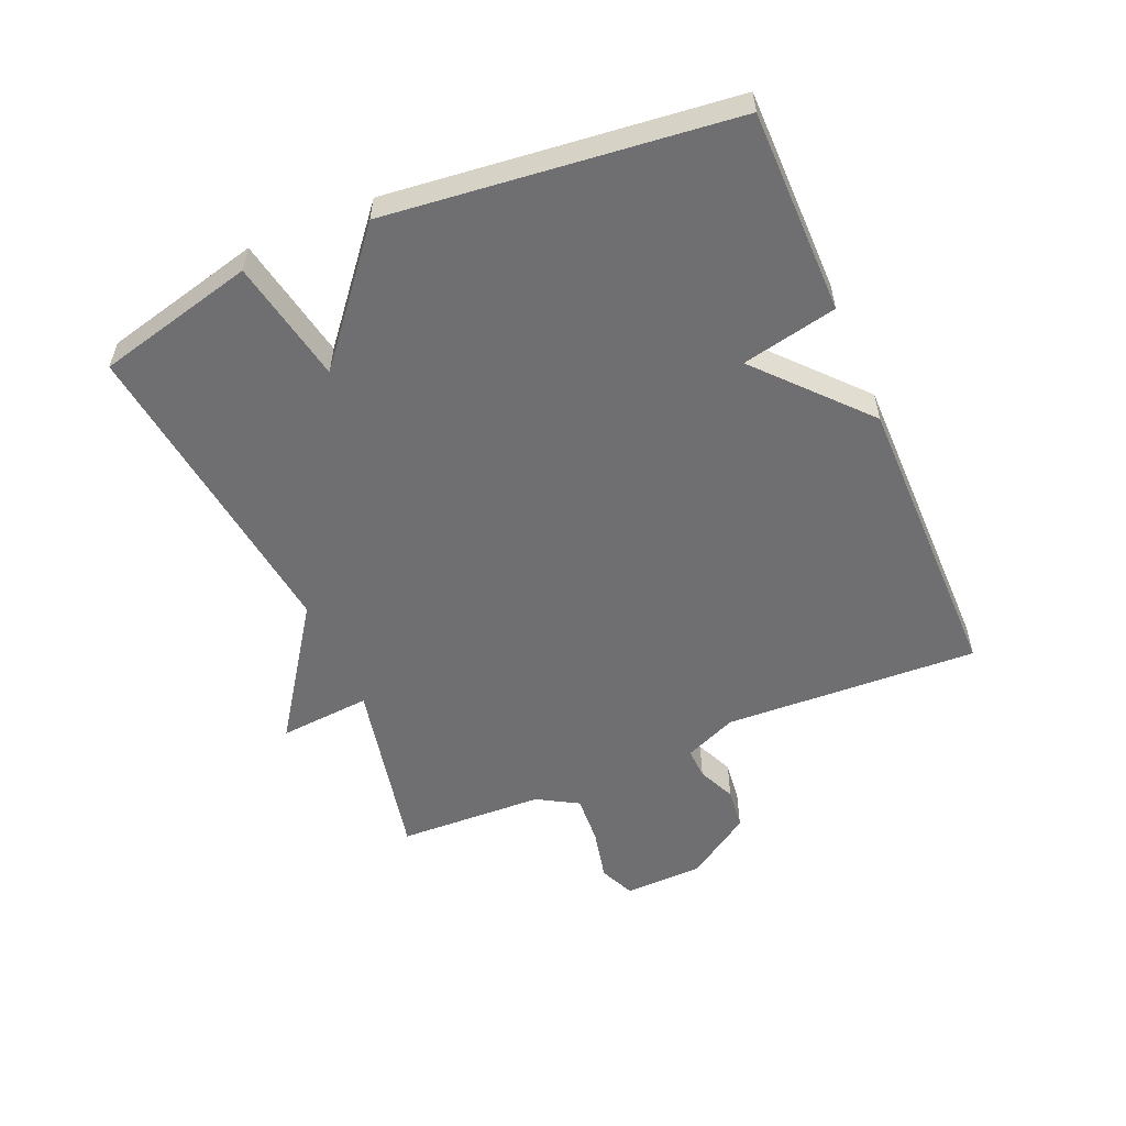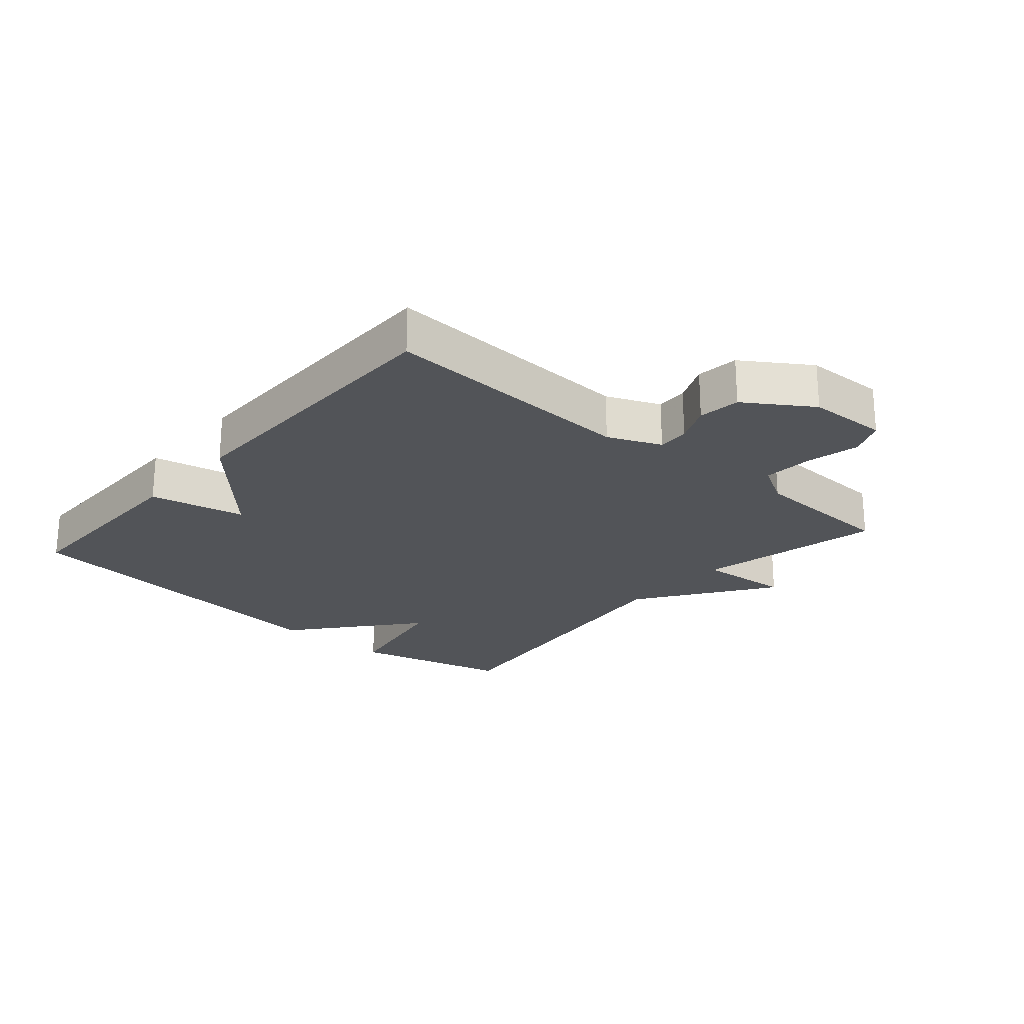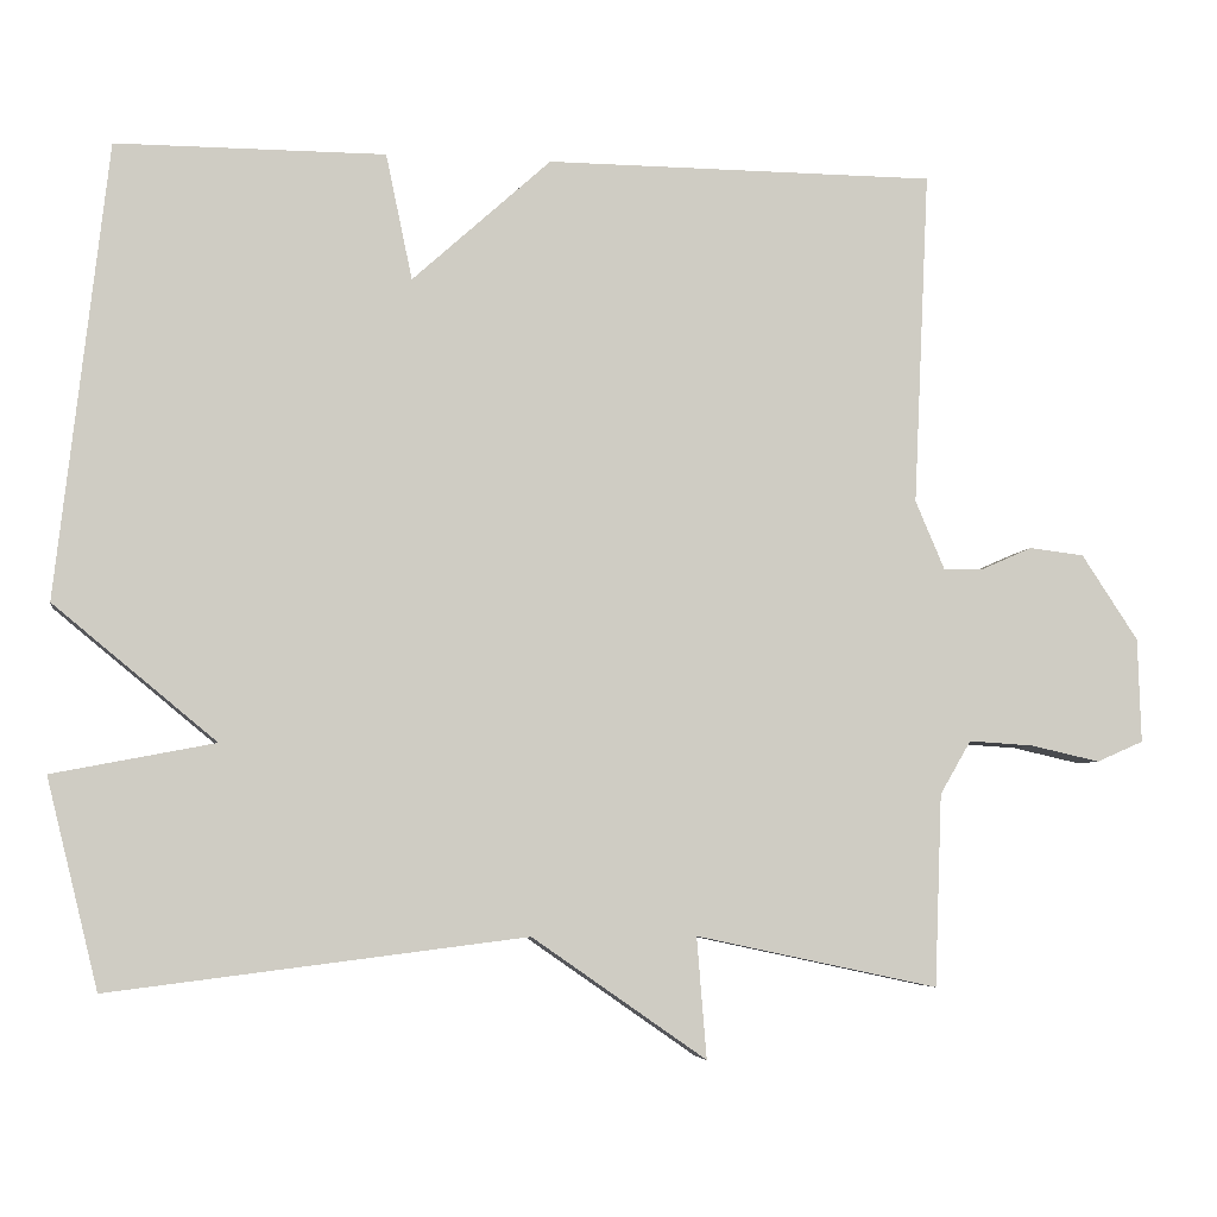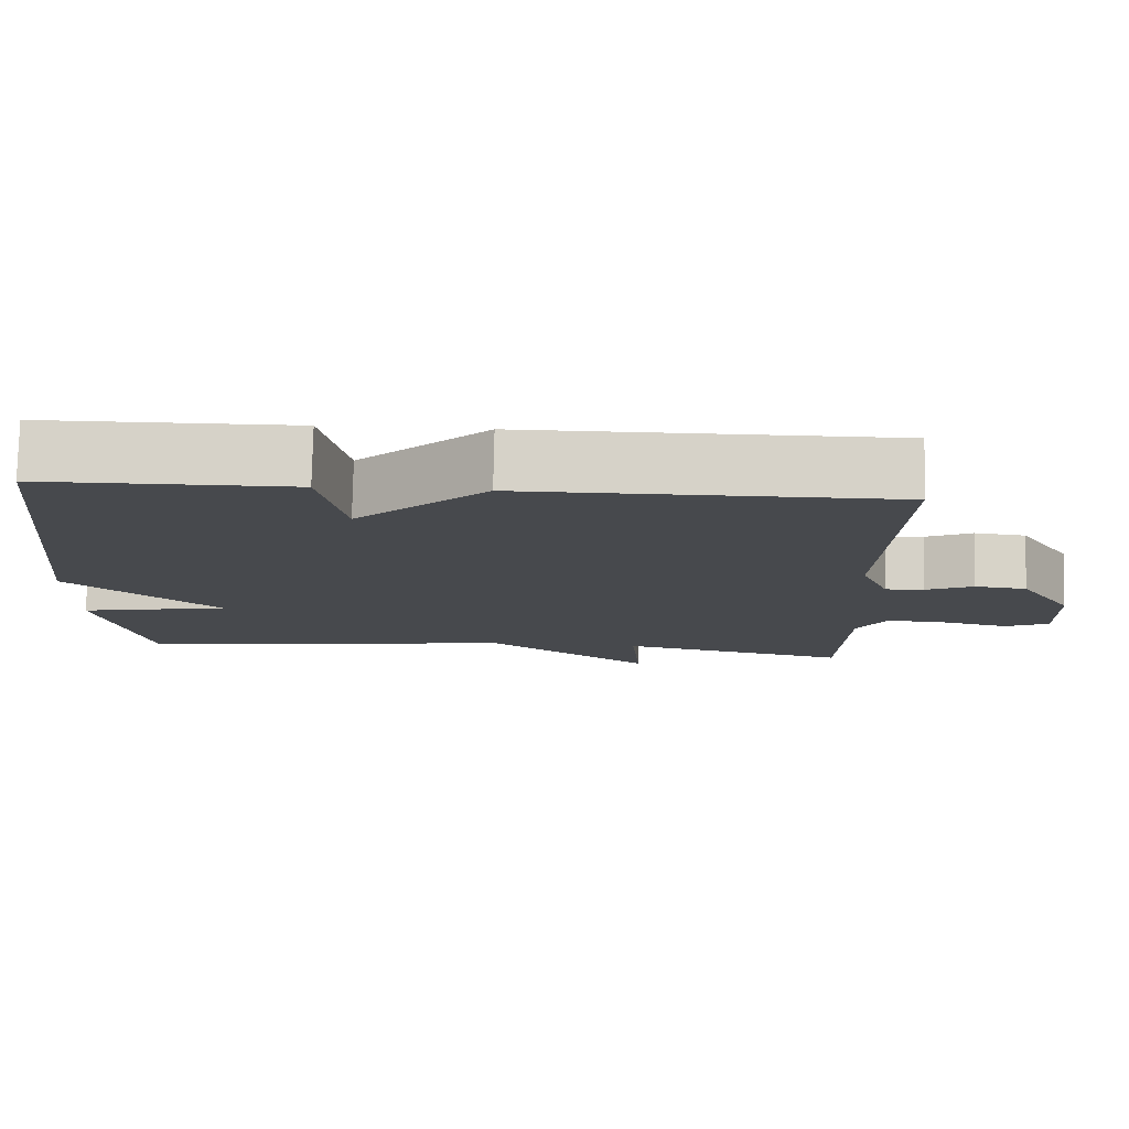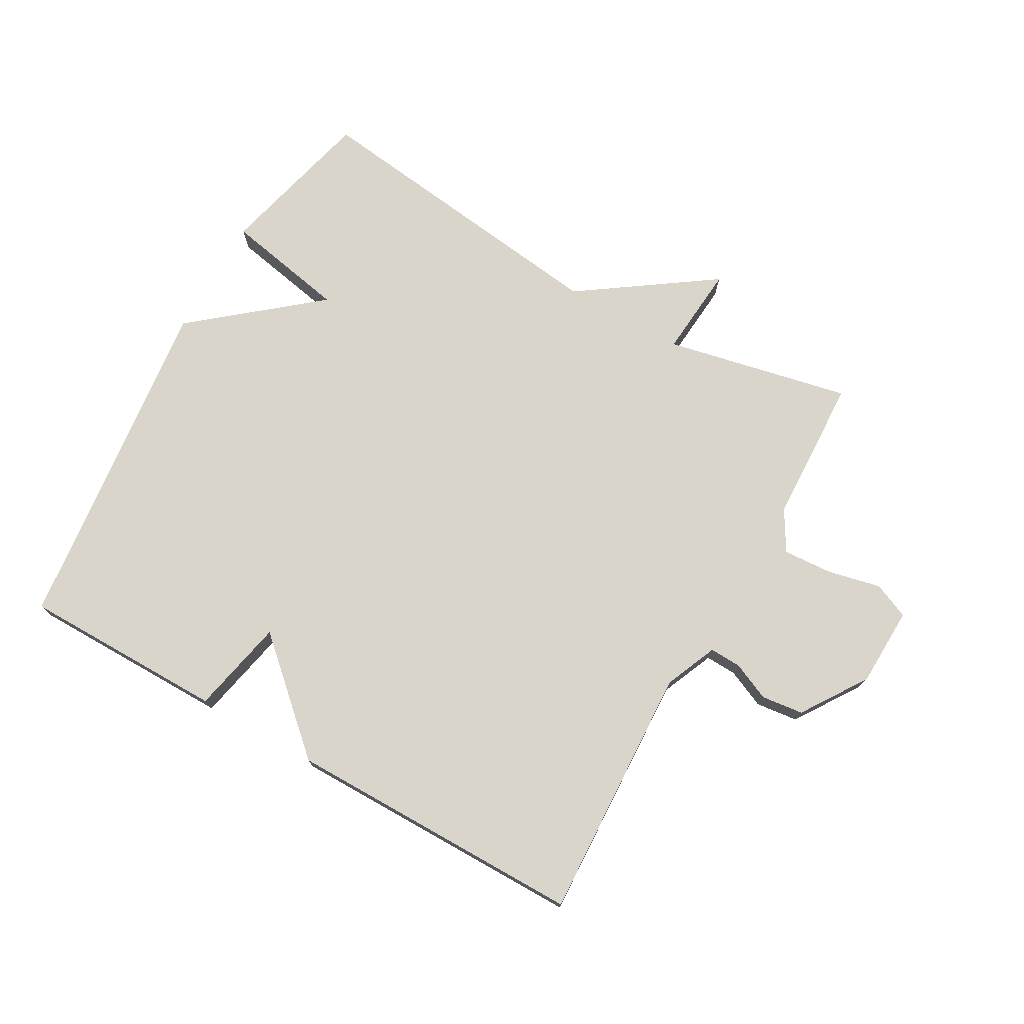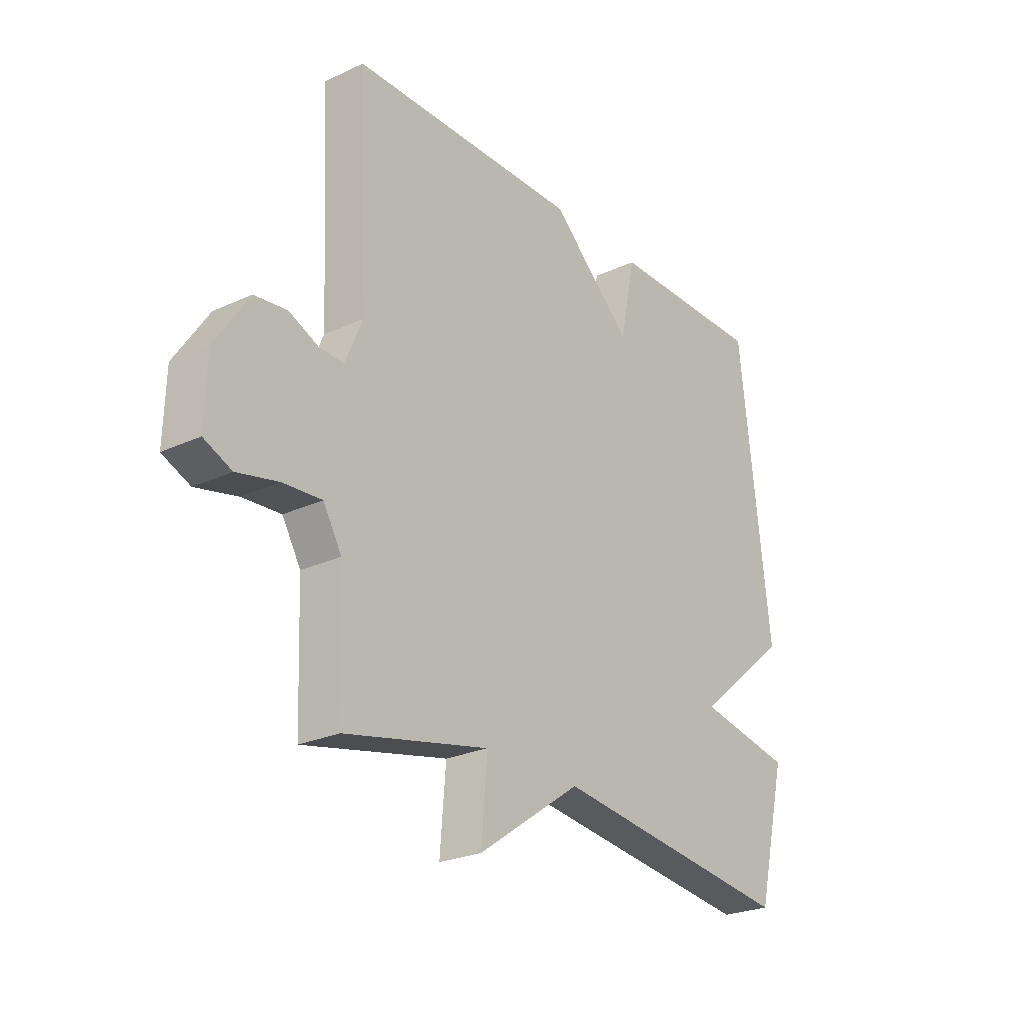
<metadata>
{"format":"obj","ext":"obj","renderer":"f3d","projection":"perspective","resolution":1024,"background":"white","views":[{"elev":-54.7,"azim":-66.8,"up":"+Y"},{"elev":-23.2,"azim":49.0,"up":"+Y"},{"elev":-5.4,"azim":-9.7,"up":"+Z"},{"elev":77.9,"azim":1.2,"up":"+Z"},{"elev":74.6,"azim":29.5,"up":"+Y"},{"elev":-25.1,"azim":127.0,"up":"+Z"}]}
</metadata>
<code>
v 0.5 0.07 0.5
v 0.481 0.07 0.094
v 0.517 0.07 0.01
v 0.567 0.07 0.012
v 0.628 0.07 0.039
v 0.695 0.07 0.031
v 0.764 0.07 -0.073
v 0.768 0.07 -0.2
v 0.711 0.07 -0.225
v 0.626 0.07 -0.206
v 0.547 0.07 -0.201
v 0.509 0.07 -0.266
v 0.5 0.07 -0.5
v 0.204 0.07 -0.437
v 0.216 0.07 -0.584
v 0.004 0.07 -0.437
v -0.5 0.07 -0.5
v -0.562 0.07 -0.248
v -0.366 0.07 -0.21
v -0.562 0.07 -0.048
v -0.5 0.07 0.5
v -0.175 0.07 0.501
v -0.143 0.07 0.349
v 0.025 0.07 0.501
v 0.5 0 0.5
v 0.481 0 0.094
v 0.517 0 0.01
v 0.567 0 0.012
v 0.628 0 0.039
v 0.695 0 0.031
v 0.764 0 -0.073
v 0.768 0 -0.2
v 0.711 0 -0.225
v 0.626 0 -0.206
v 0.547 0 -0.201
v 0.509 0 -0.266
v 0.5 0 -0.5
v 0.204 0 -0.437
v 0.216 0 -0.584
v 0.004 0 -0.437
v -0.5 0 -0.5
v -0.562 0 -0.248
v -0.366 0 -0.21
v -0.562 0 -0.048
v -0.5 0 0.5
v -0.175 0 0.501
v -0.143 0 0.349
v 0.025 0 0.501
f 23 24 1 2
f 21 22 23
f 20 21 23
f 19 20 23
f 19 23 2 3
f 16 17 18 19
f 16 19 3 4
f 14 15 16
f 4 5 6
f 16 4 6
f 14 16 6
f 12 13 14
f 11 12 14
f 11 14 6
f 6 7 8
f 11 6 8
f 10 11 8
f 8 9 10
f 26 25 48 47
f 47 46 45
f 47 45 44
f 47 44 43
f 27 26 47 43
f 43 42 41 40
f 28 27 43 40
f 40 39 38
f 30 29 28
f 30 28 40
f 30 40 38
f 38 37 36
f 38 36 35
f 30 38 35
f 32 31 30
f 32 30 35
f 32 35 34
f 34 33 32
f 1 25 26 2
f 2 26 27 3
f 3 27 28 4
f 4 28 29 5
f 5 29 30 6
f 6 30 31 7
f 7 31 32 8
f 8 32 33 9
f 9 33 34 10
f 10 34 35 11
f 11 35 36 12
f 12 36 37 13
f 13 37 38 14
f 14 38 39 15
f 15 39 40 16
f 16 40 41 17
f 17 41 42 18
f 18 42 43 19
f 19 43 44 20
f 20 44 45 21
f 21 45 46 22
f 22 46 47 23
f 23 47 48 24
f 24 48 25 1

</code>
